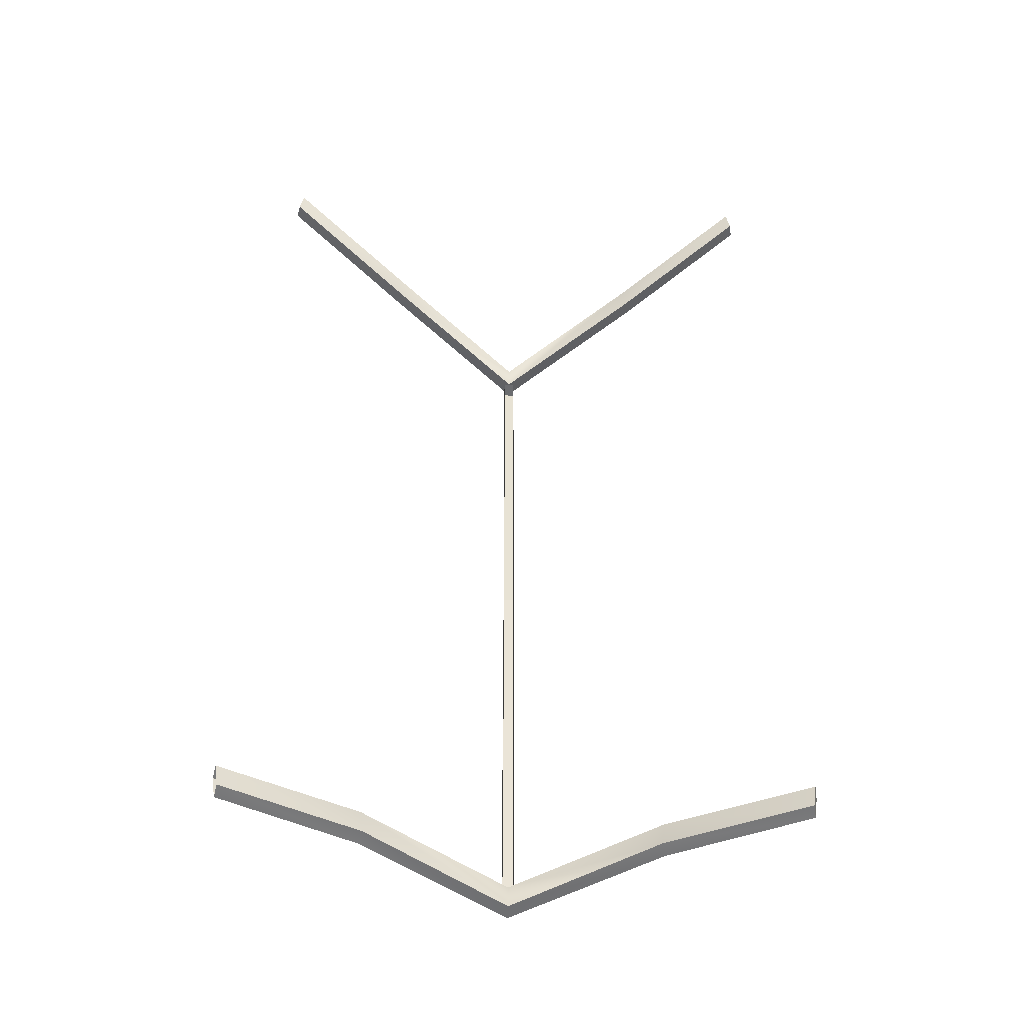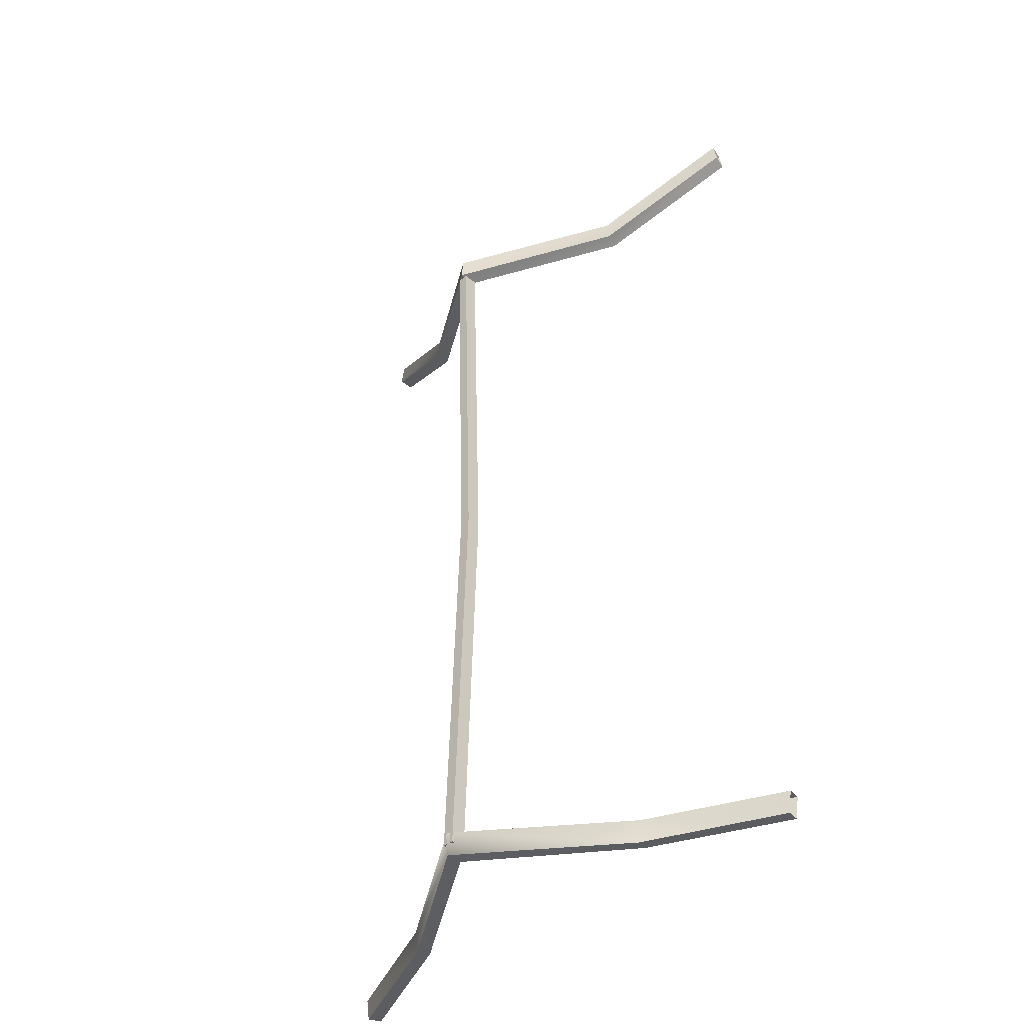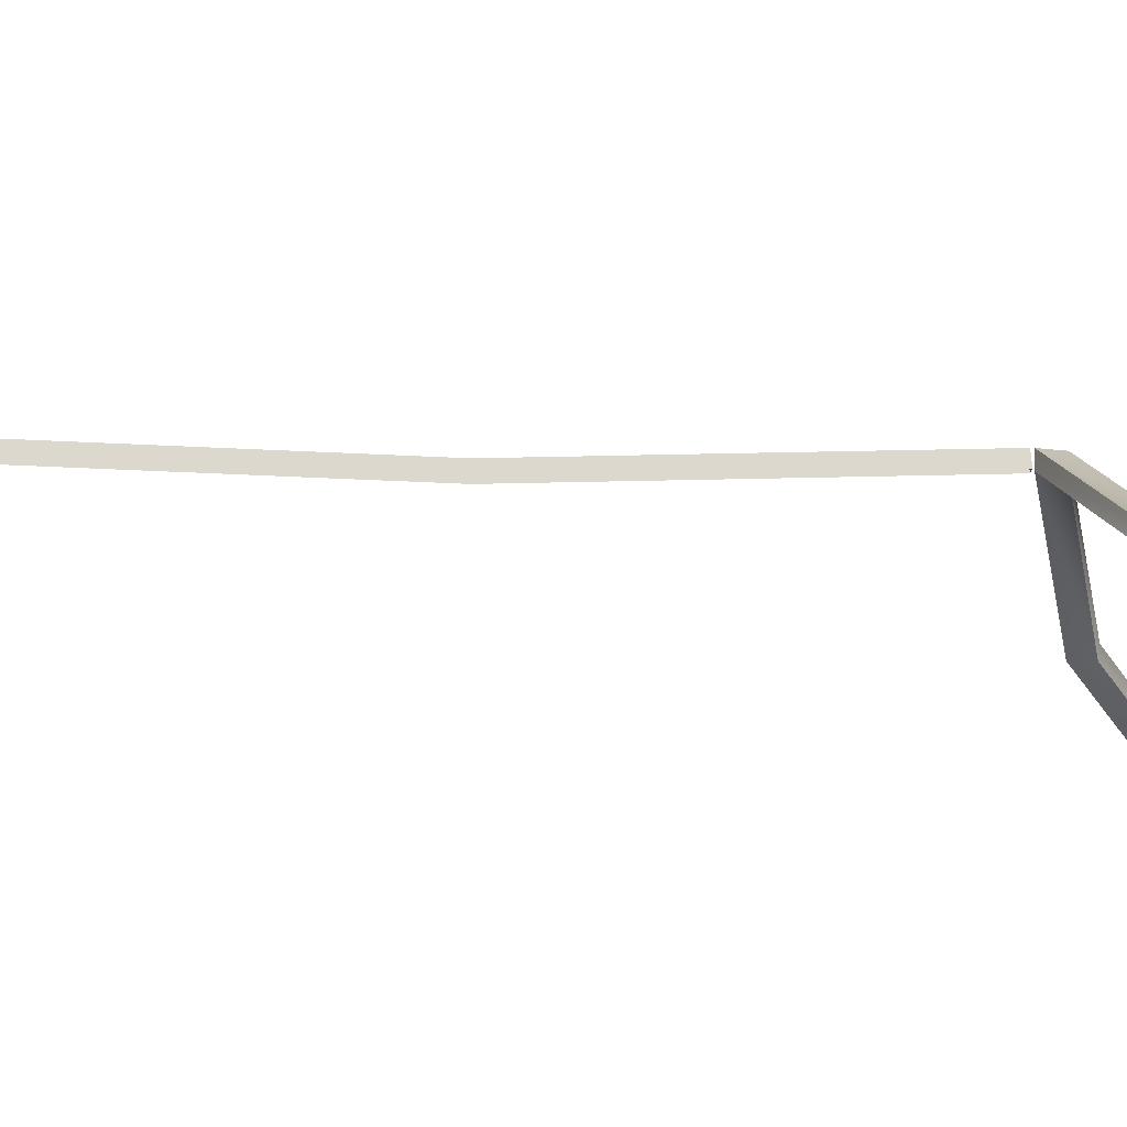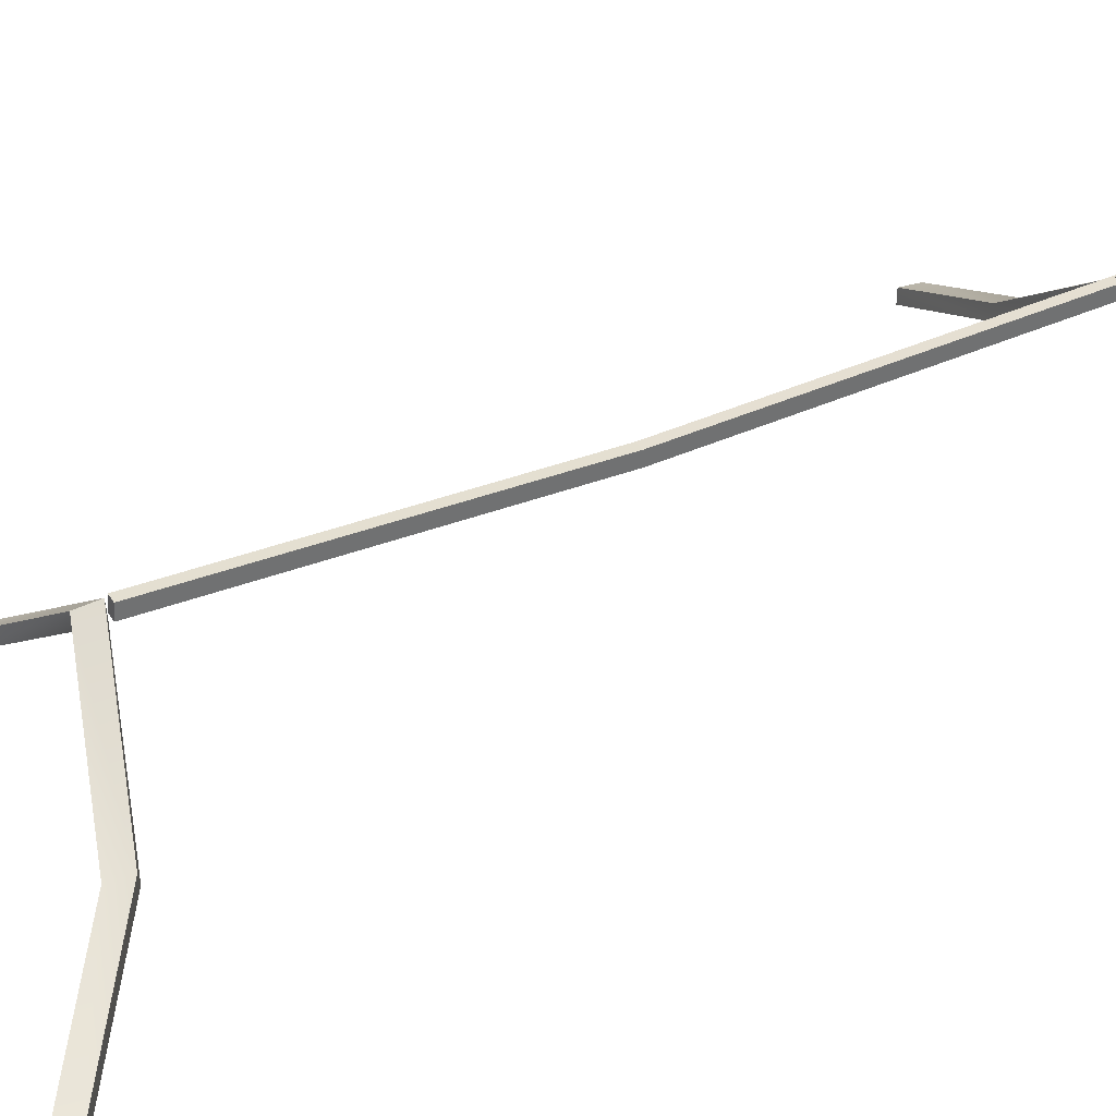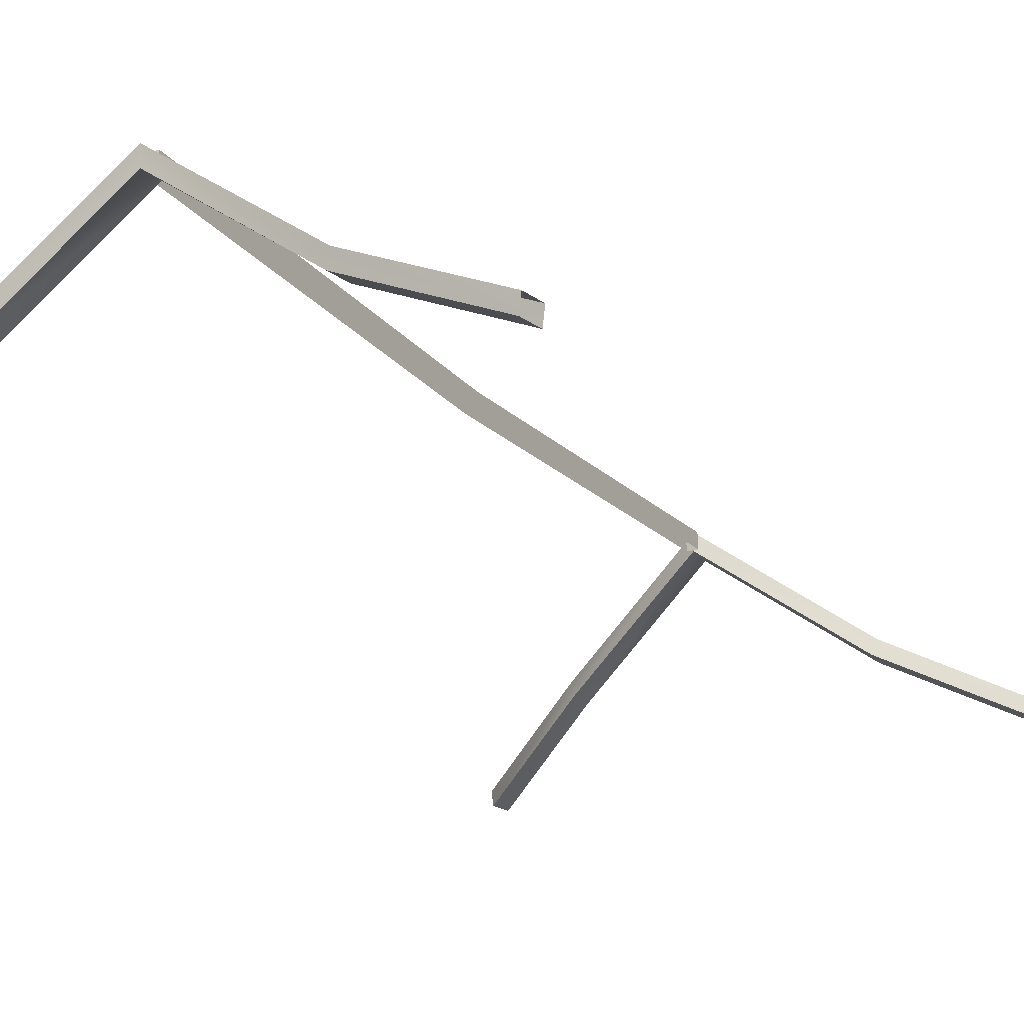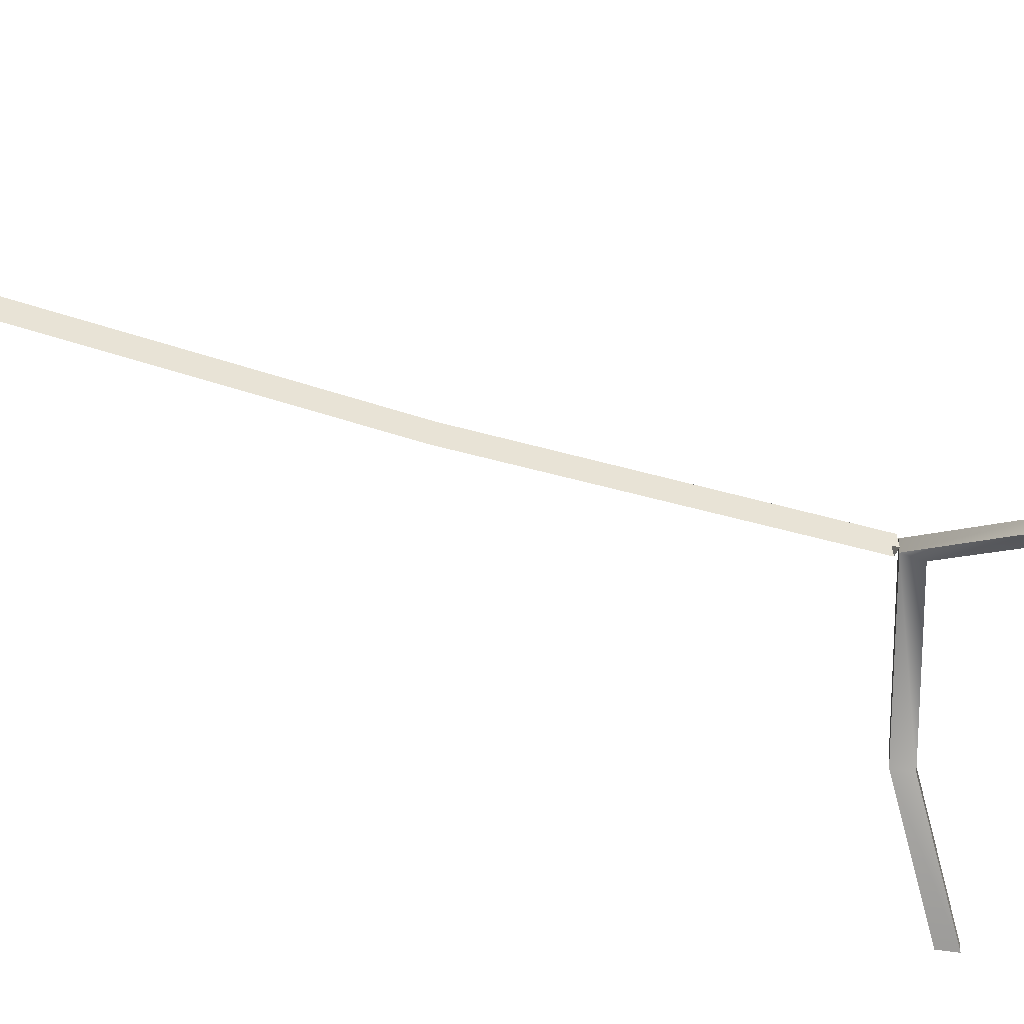
<metadata>
{"format":"obj","ext":"obj","renderer":"f3d","projection":"perspective","resolution":1024,"background":"white","views":[{"elev":-49.2,"azim":-3.0,"up":"+Z"},{"elev":-43.2,"azim":-136.9,"up":"+Z"},{"elev":-17.0,"azim":-92.2,"up":"+Y"},{"elev":37.2,"azim":61.3,"up":"+Y"},{"elev":-20.3,"azim":-151.7,"up":"+Y"},{"elev":-47.4,"azim":-109.5,"up":"+Y"}]}
</metadata>
<code>
g rrr02
v -2.363 41.89 172.7
v 2.349 41.89 172.7
v 2.349 36.34 3.606
v -2.363 36.34 3.606
v -2.363 35.29 173.2
v -2.363 41.89 172.7
v -2.363 36.34 3.606
v -2.363 29.72 3.626
v -2.363 36.34 3.606
v 2.349 36.34 3.606
v 2.349 41.89 -176.6
v -2.363 41.89 -176.6
v 2.349 36.34 3.606
v 2.349 29.72 3.626
v 2.349 35.29 -177.1
v 2.349 41.89 -176.6
v -2.363 41.89 -176.6
v -2.363 35.29 -177.1
v 2.349 35.29 173.2
v -2.363 41.89 172.7
v -2.363 35.29 173.2
v 2.349 41.89 172.7
v 2.349 35.29 -177.1
v -2.363 35.29 -177.1
v -2.363 41.89 -176.6
v 2.349 41.89 -176.6
v 119.2 -27.68 235.5
v 61.03 -1.683 204.4
v 117.7 -27.68 245.2
v 62.18 -1.529 194.5
v 117.7 -27.68 245.2
v 59.34 -7.826 203.2
v 116.4 -33.99 244.3
v 61.03 -1.683 204.4
v 116.4 -33.99 244.3
v 60.49 -7.672 193.3
v 117.9 -33.99 234.6
v 59.34 -7.826 203.2
v 117.9 -33.99 234.6
v 62.18 -1.529 194.5
v 119.2 -27.68 235.5
v 60.49 -7.672 193.3
v -0.01837 41.9 184.8
v -0.01428 42.67 174.5
v 0.0002441 34.51 184.4
v -0.01837 41.9 184.8
v 0.004272 35.29 174.1
v 0.0002441 34.51 184.4
v -0.01428 42.67 174.5
v 0.004272 35.29 174.1
v -0.01428 42.67 174.5
v -61.9 -3.022 204.4
v -0.01837 41.9 184.8
v -63.05 -2.88 194.5
v -60.21 -9.176 203.2
v -61.9 -3.022 204.4
v -61.37 -9.033 193.3
v -60.21 -9.176 203.2
v 0.004272 35.29 174.1
v -63.05 -2.88 194.5
v -0.01428 42.67 174.5
v -61.37 -9.033 193.3
v -117.7 -27.66 245.2
v -119.2 -27.67 235.5
v -116.4 -33.99 244.3
v -117.7 -27.66 245.2
v -117.9 -34 234.6
v -116.4 -33.99 244.3
v -119.2 -27.67 235.5
v -117.9 -34 234.6
v 116.4 -33.99 244.3
v 117.9 -33.99 234.6
v 119.2 -27.68 235.5
v 117.7 -27.68 245.2
v 119.2 -27.68 -172.6
v 117.7 -27.68 -182.3
v 61.03 -1.683 -182.5
v 62.18 -1.529 -172.6
v 117.7 -27.68 -182.3
v 116.4 -33.99 -181.3
v 59.34 -7.826 -181.3
v 61.03 -1.683 -182.5
v 116.4 -33.99 -181.3
v 117.9 -33.99 -171.6
v 60.49 -7.672 -171.3
v 59.34 -7.826 -181.3
v 117.9 -33.99 -171.6
v 119.2 -27.68 -172.6
v 62.18 -1.529 -172.6
v 60.49 -7.672 -171.3
v -0.01837 41.9 -182.2
v -0.01428 42.67 -171.9
v 0.0002441 34.51 -181.8
v -0.01837 41.9 -182.2
v 0.004272 35.29 -171.5
v 0.0002441 34.51 -181.8
v -0.01428 42.67 -171.9
v 0.004272 35.29 -171.5
v -61.9 -3.022 -182.5
v -63.05 -2.88 -172.5
v -60.21 -9.176 -181.3
v -61.9 -3.022 -182.5
v -61.37 -9.033 -171.3
v -60.21 -9.176 -181.3
v -63.05 -2.88 -172.5
v -61.37 -9.033 -171.3
v -117.7 -27.66 -182.3
v -119.2 -27.67 -172.6
v -116.4 -33.99 -181.3
v -117.7 -27.66 -182.3
v -117.9 -34 -171.7
v -116.4 -33.99 -181.3
v -119.2 -27.67 -172.6
v -117.9 -34 -171.7
v 116.4 -33.99 -181.3
v 119.2 -27.68 -172.6
v 117.9 -33.99 -171.6
v 117.7 -27.68 -182.3
v 2.349 30.3 11.65
v 2.349 35.29 173.2
v 2.349 29.72 3.626
v 2.349 29.72 3.626
v 2.349 36.34 3.606
v 2.349 30.3 11.65
v 2.349 41.89 172.7
v 2.349 41.89 172.7
f 3 1 2
f 1 3 4
f 7 5 6
f 5 7 8
f 11 9 10
f 9 11 12
f 15 13 14
f 13 15 16
f 17 8 7
f 8 17 18
f 21 19 20
f 19 22 20
f 25 23 24
f 25 26 23
f 29 27 28
f 30 28 27
f 33 31 32
f 34 32 31
f 37 35 36
f 38 36 35
f 41 39 40
f 42 40 39
f 28 30 43
f 44 43 30
f 32 34 45
f 46 45 34
f 36 38 47
f 48 47 38
f 40 42 49
f 50 49 42
f 53 51 52
f 54 52 51
f 45 46 55
f 56 55 46
f 47 48 57
f 58 57 48
f 61 59 60
f 62 60 59
f 52 54 63
f 64 63 54
f 55 56 65
f 66 65 56
f 57 58 67
f 68 67 58
f 60 62 69
f 70 69 62
f 73 71 72
f 73 74 71
f 77 75 76
f 75 77 78
f 81 79 80
f 79 81 82
f 85 83 84
f 83 85 86
f 89 87 88
f 87 89 90
f 91 78 77
f 78 91 92
f 93 82 81
f 82 93 94
f 95 86 85
f 86 95 96
f 97 90 89
f 90 97 98
f 99 92 91
f 92 99 100
f 101 94 93
f 94 101 102
f 103 96 95
f 96 103 104
f 105 98 97
f 98 105 106
f 107 100 99
f 100 107 108
f 109 102 101
f 102 109 110
f 111 104 103
f 104 111 112
f 113 106 105
f 106 113 114
f 117 115 116
f 115 118 116
f 121 119 120
f 124 122 123
f 125 124 123
f 119 126 120

</code>
